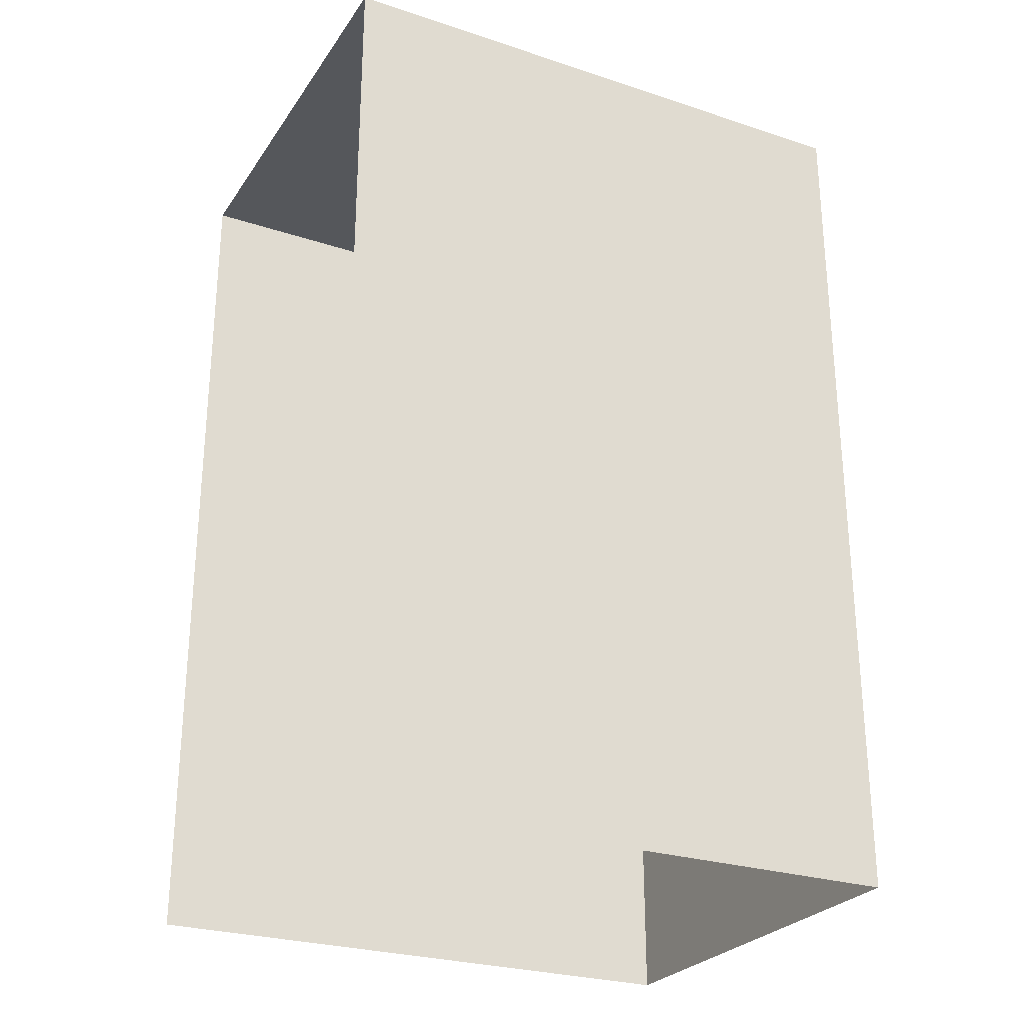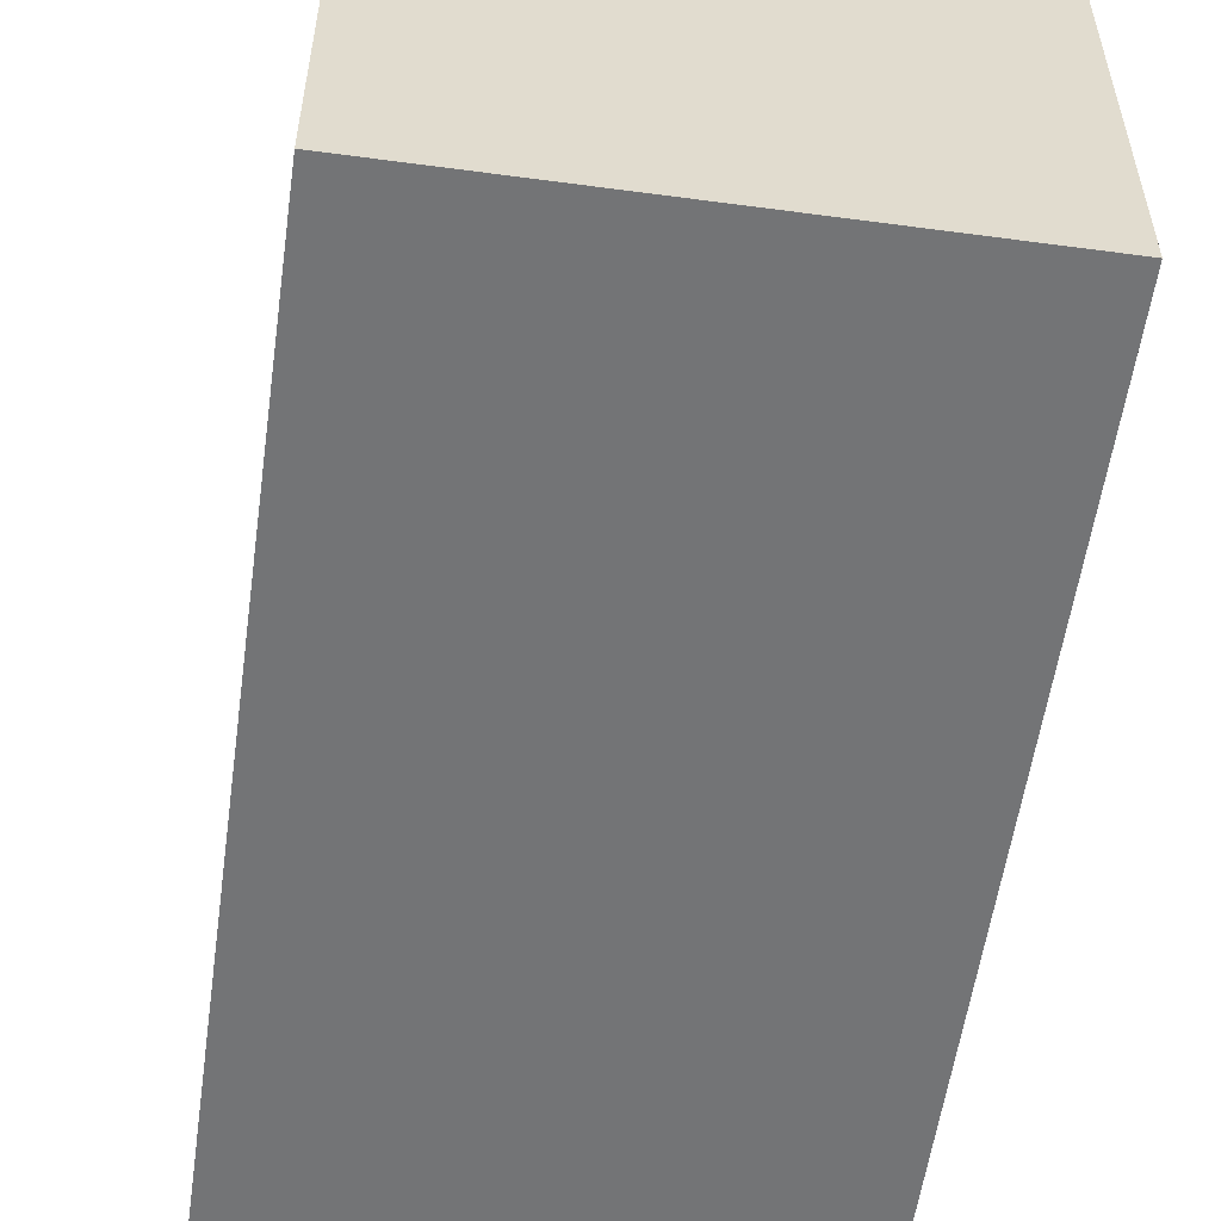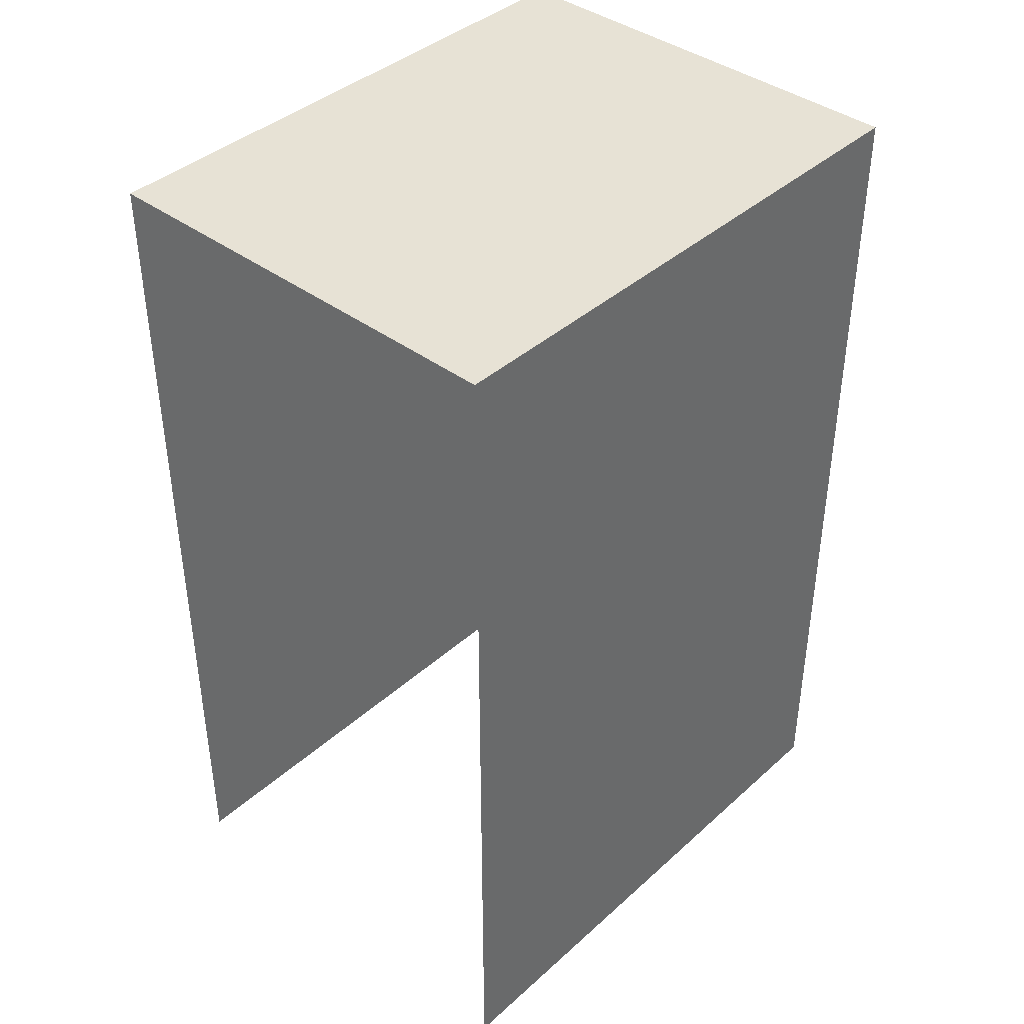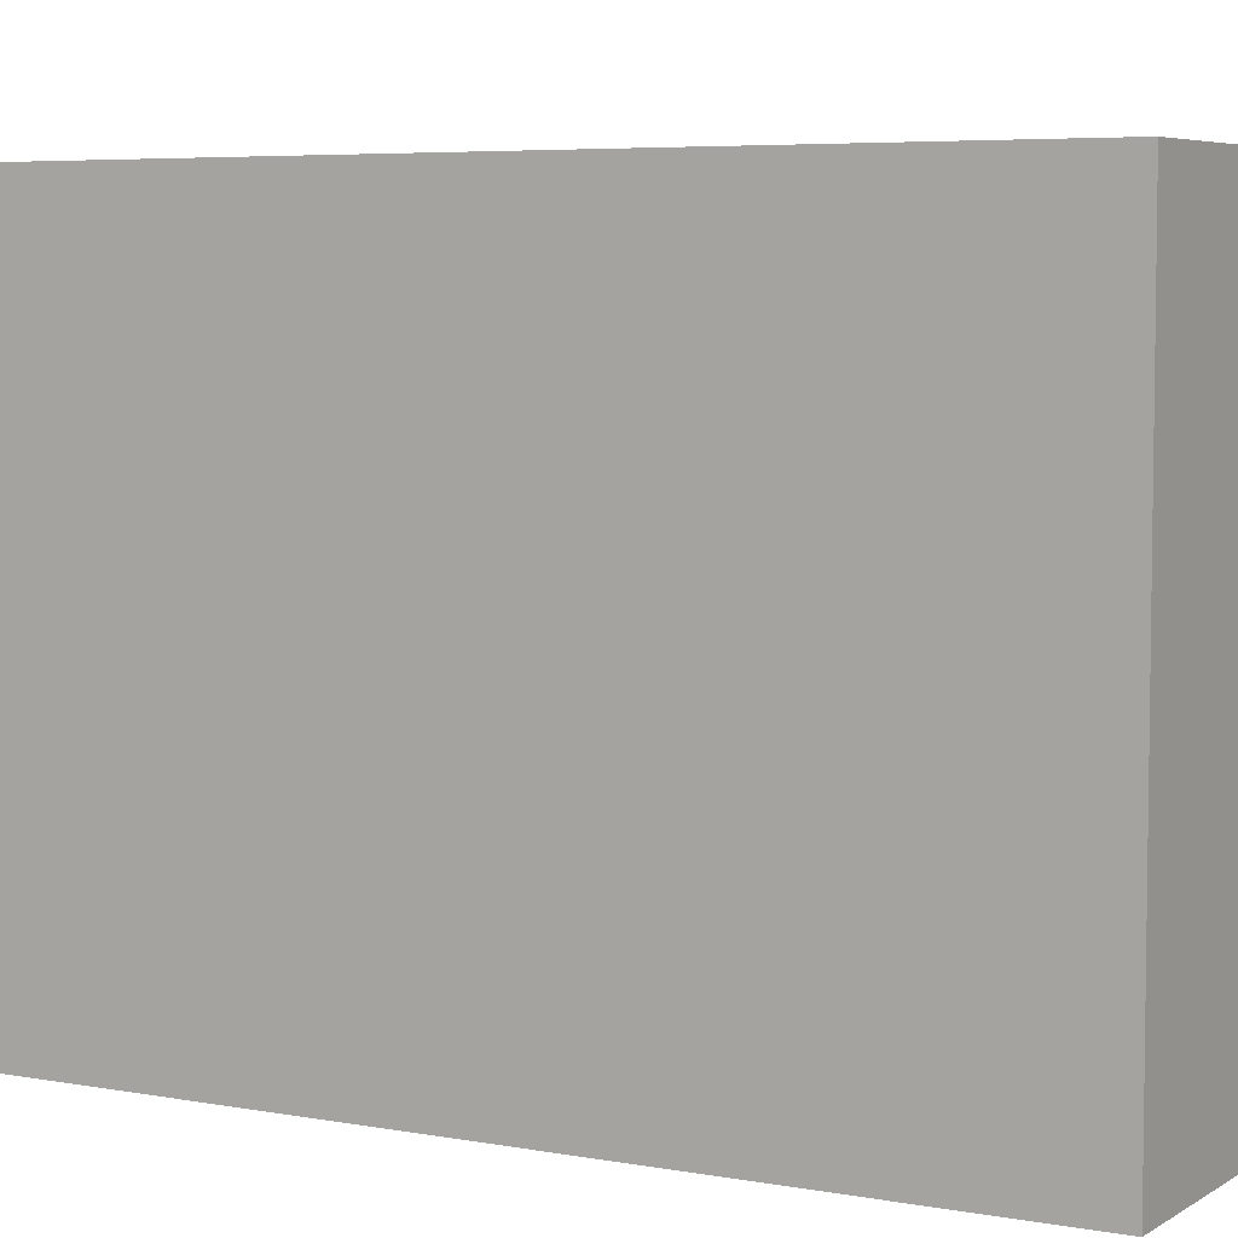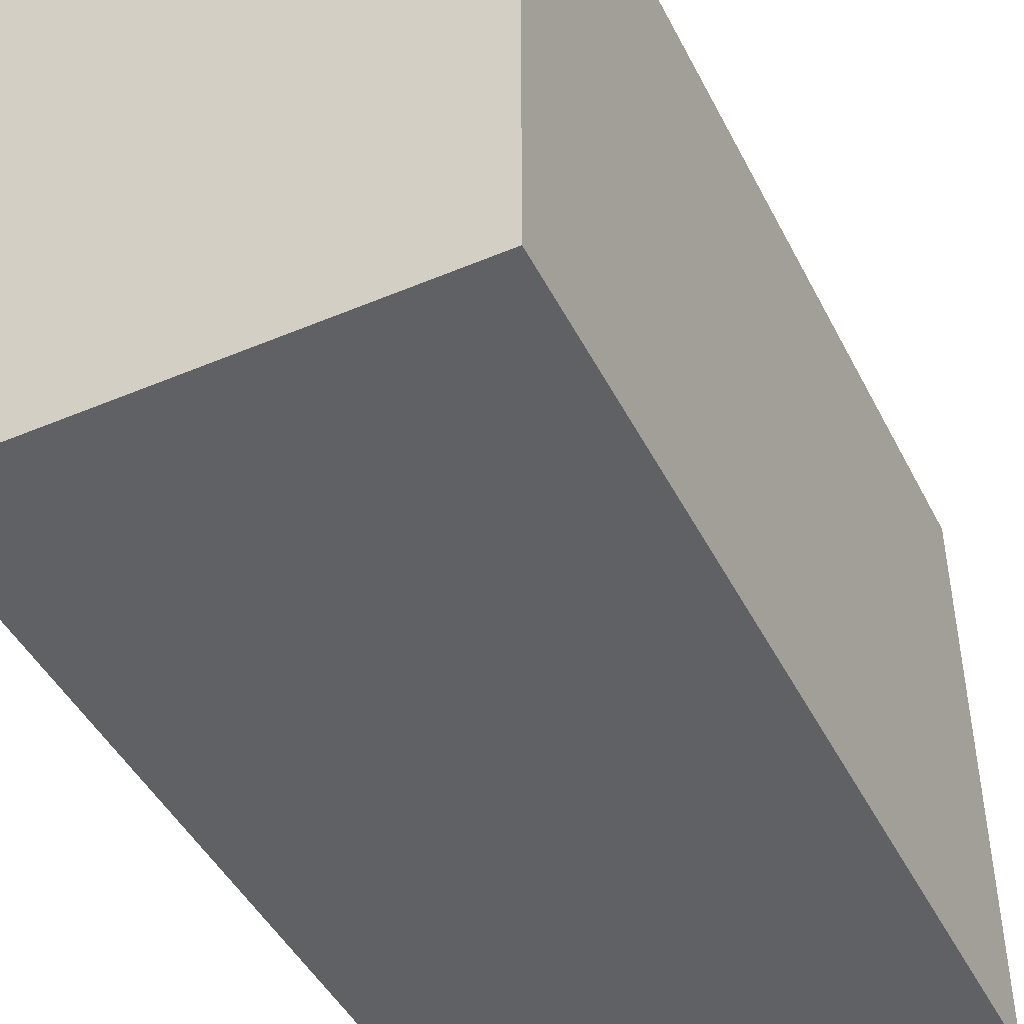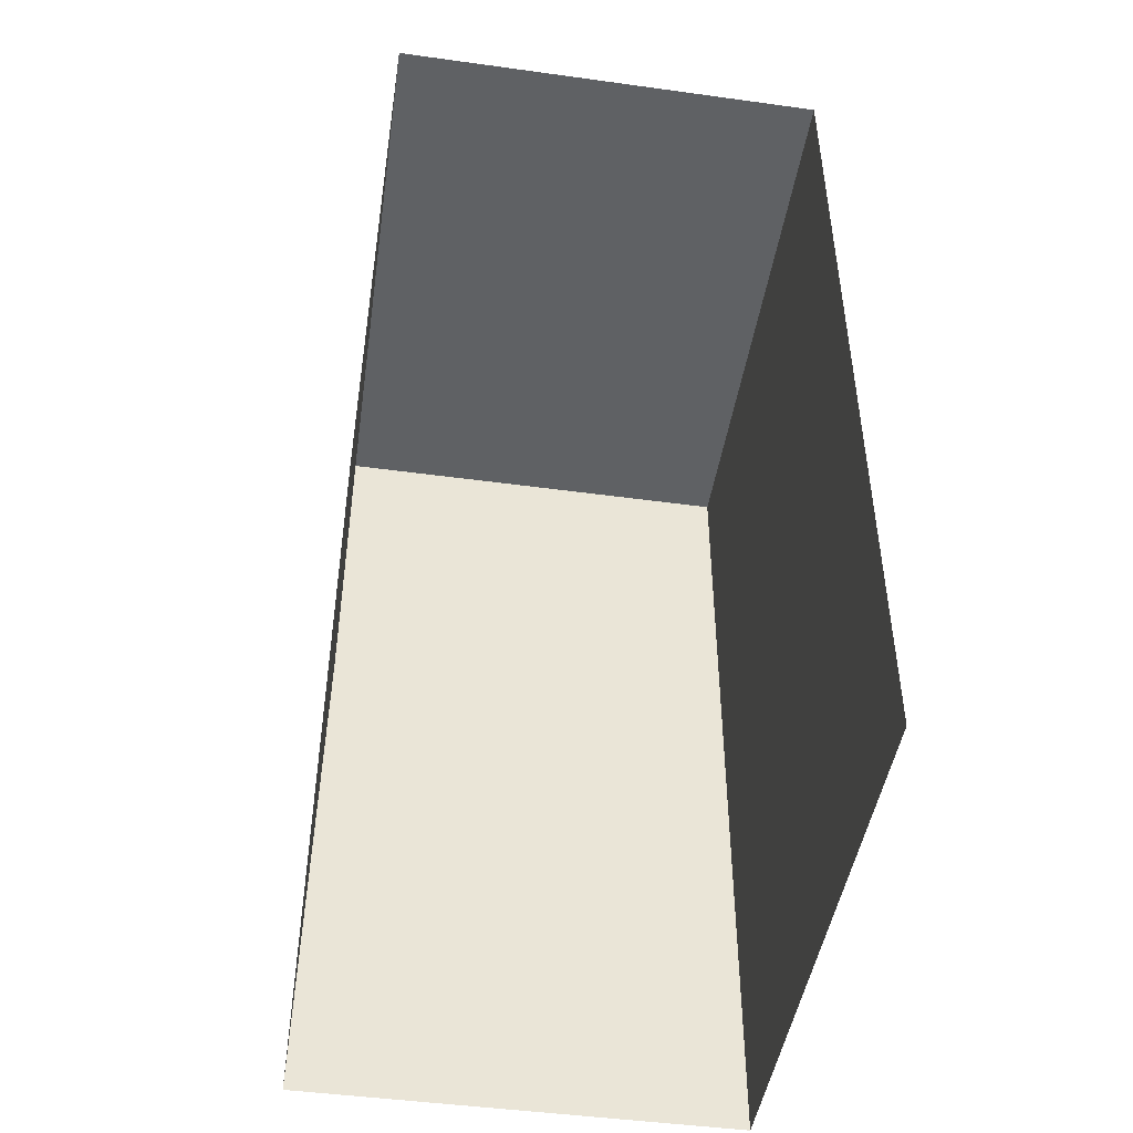
<metadata>
{"format":"obj","ext":"obj","renderer":"f3d","projection":"perspective","resolution":1024,"background":"white","views":[{"elev":-26.8,"azim":-117.0,"up":"+Z"},{"elev":-56.2,"azim":-8.0,"up":"+Y"},{"elev":40.3,"azim":-137.5,"up":"+Z"},{"elev":5.5,"azim":-60.3,"up":"+Y"},{"elev":-45.7,"azim":25.9,"up":"+Y"},{"elev":-46.6,"azim":171.1,"up":"+Z"}]}
</metadata>
<code>
v -7.922 0 -4.312
v -7.922 0 -3.625
v -7.922 -0.8906 -4.312
v -7.922 -0.8906 -4.312
v -7.922 0 -3.625
v -7.922 -0.8906 -3.625
v -7.922 0 -5
v -7.922 0 -4.312
v -7.922 -0.8906 -5
v -7.922 -0.8906 -5
v -7.922 0 -4.312
v -7.922 -0.8906 -4.312
v -7.922 -0.8906 -5
v -7.922 -0.8906 -4.312
v -8.609 -0.8906 -5
v -8.609 -0.8906 -5
v -7.922 -0.8906 -4.312
v -8.609 -0.8906 -4.312
v -8.609 -0.8906 -3.625
v -8.609 -0.8906 -4.312
v -7.922 -0.8906 -3.625
v -7.922 -0.8906 -3.625
v -8.609 -0.8906 -4.312
v -7.922 -0.8906 -4.312
v -7.922 0 -3.625
v -8.609 0 -3.625
v -7.922 -0.8906 -3.625
v -7.922 -0.8906 -3.625
v -8.609 0 -3.625
v -8.609 -0.8906 -3.625
v -8.609 0 -5
v -8.609 -0.8906 -5
v -8.609 0 -4.312
v -8.609 0 -4.312
v -8.609 -0.8906 -5
v -8.609 -0.8906 -4.312
v -8.609 0 -4.312
v -8.609 -0.8906 -4.312
v -8.609 0 -3.625
v -8.609 0 -3.625
v -8.609 -0.8906 -4.312
v -8.609 -0.8906 -3.625
f 1 2 3
f 4 5 6
f 7 8 9
f 10 11 12
f 13 14 15
f 16 17 18
f 19 20 21
f 22 23 24
f 25 26 27
f 28 29 30
f 31 32 33
f 34 35 36
f 37 38 39
f 40 41 42

</code>
